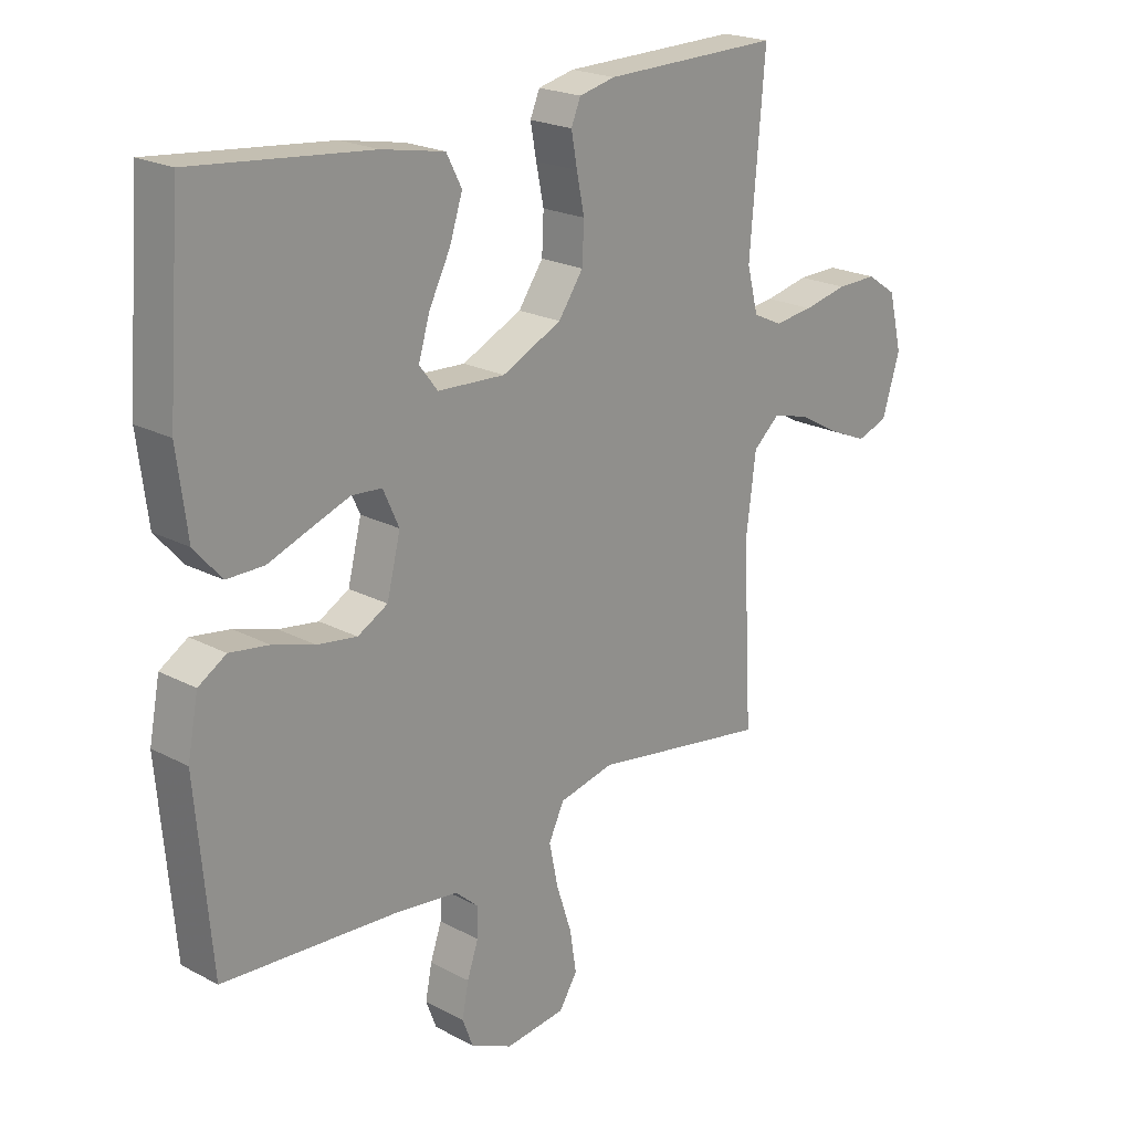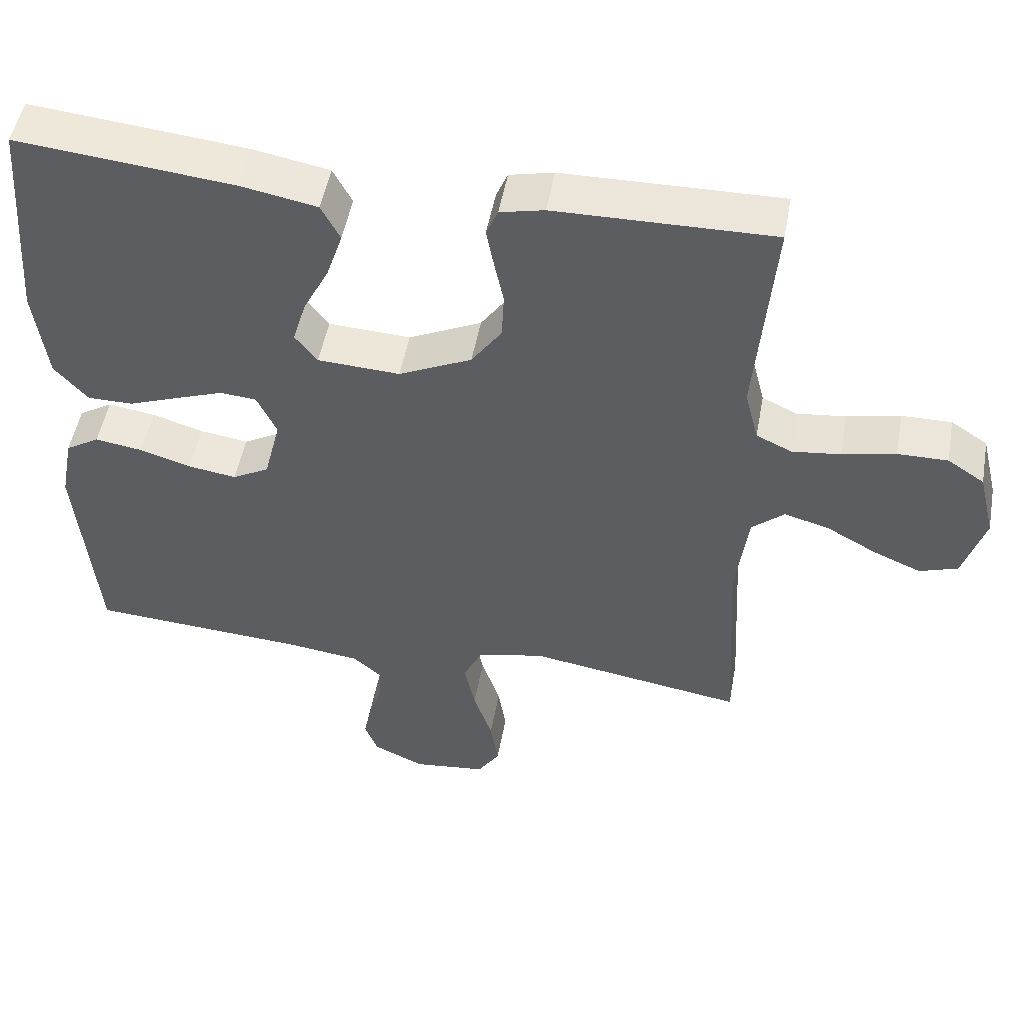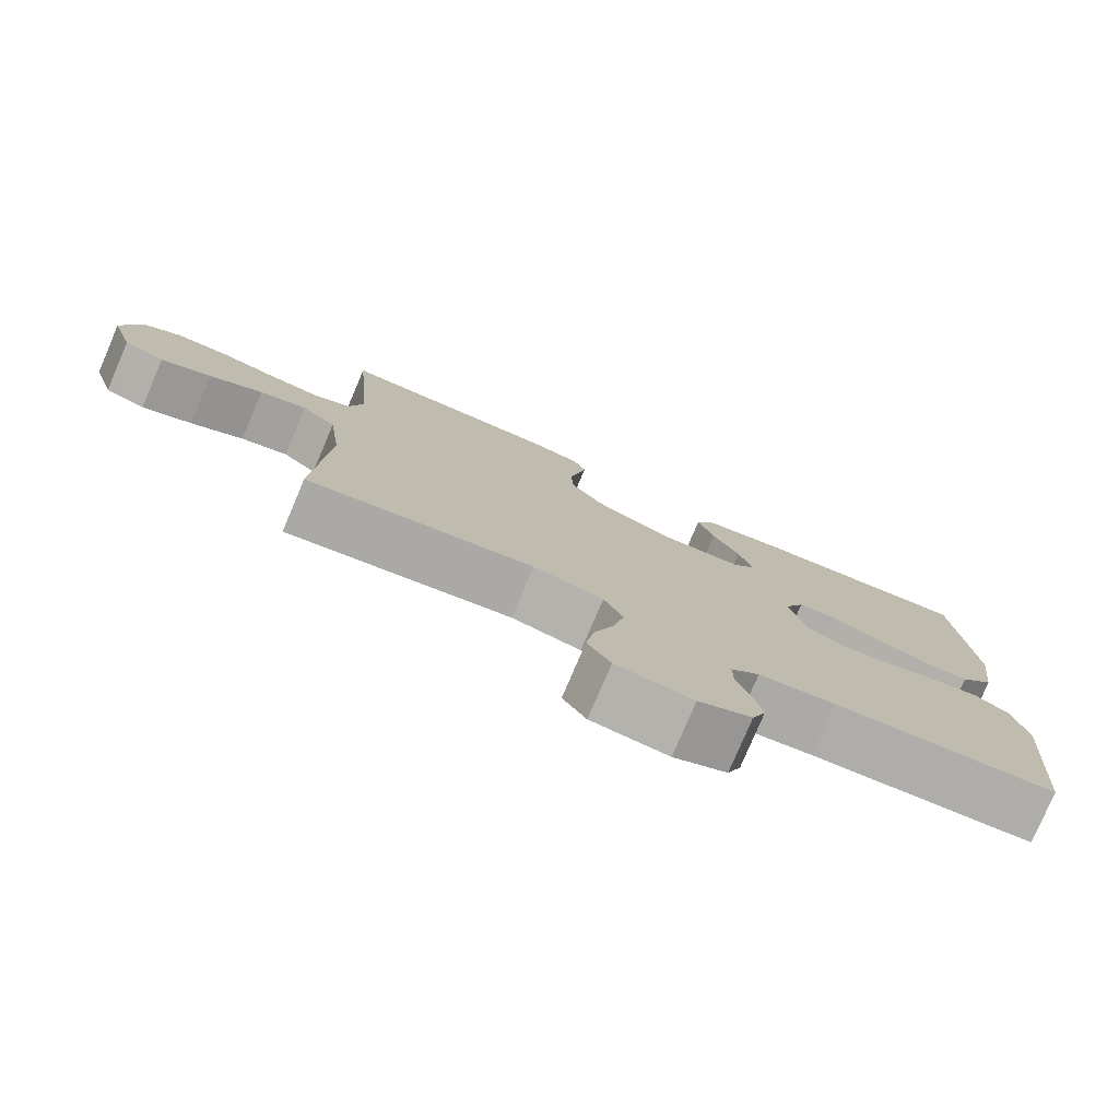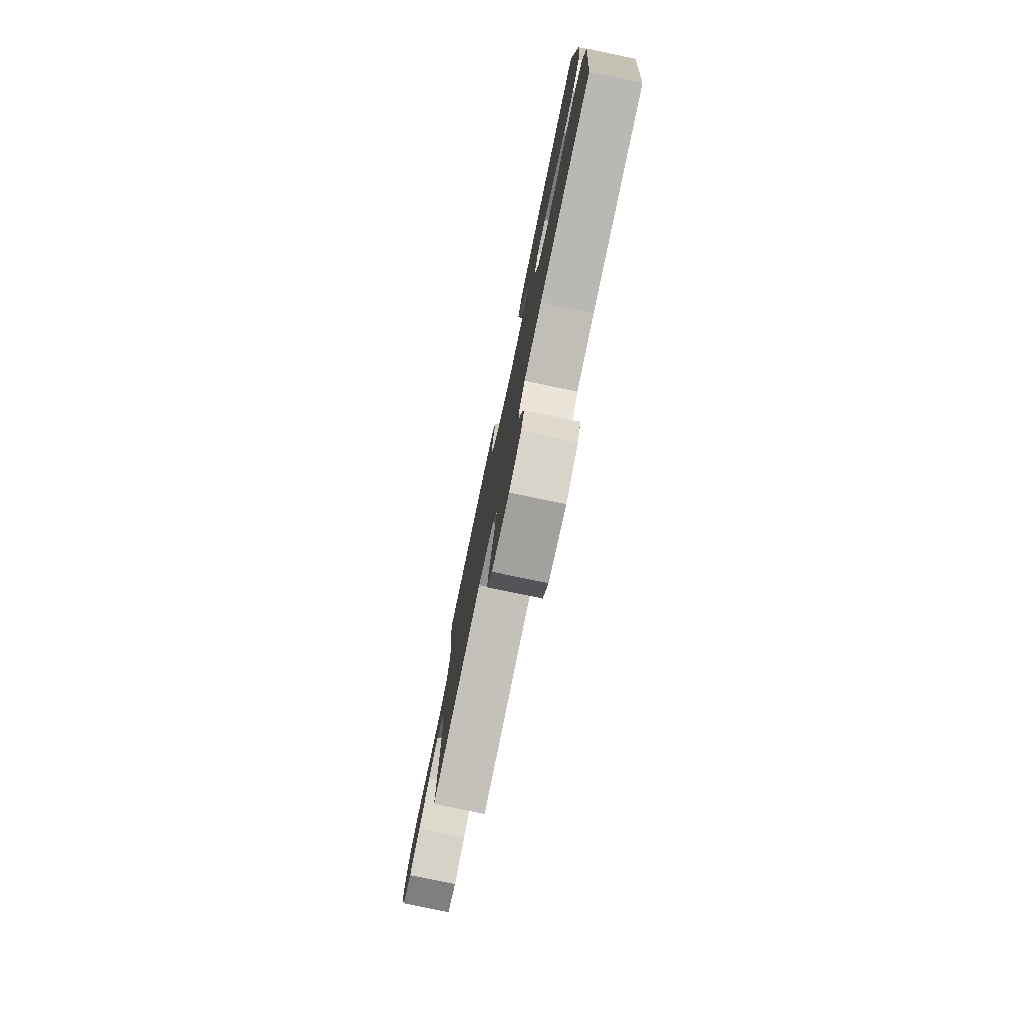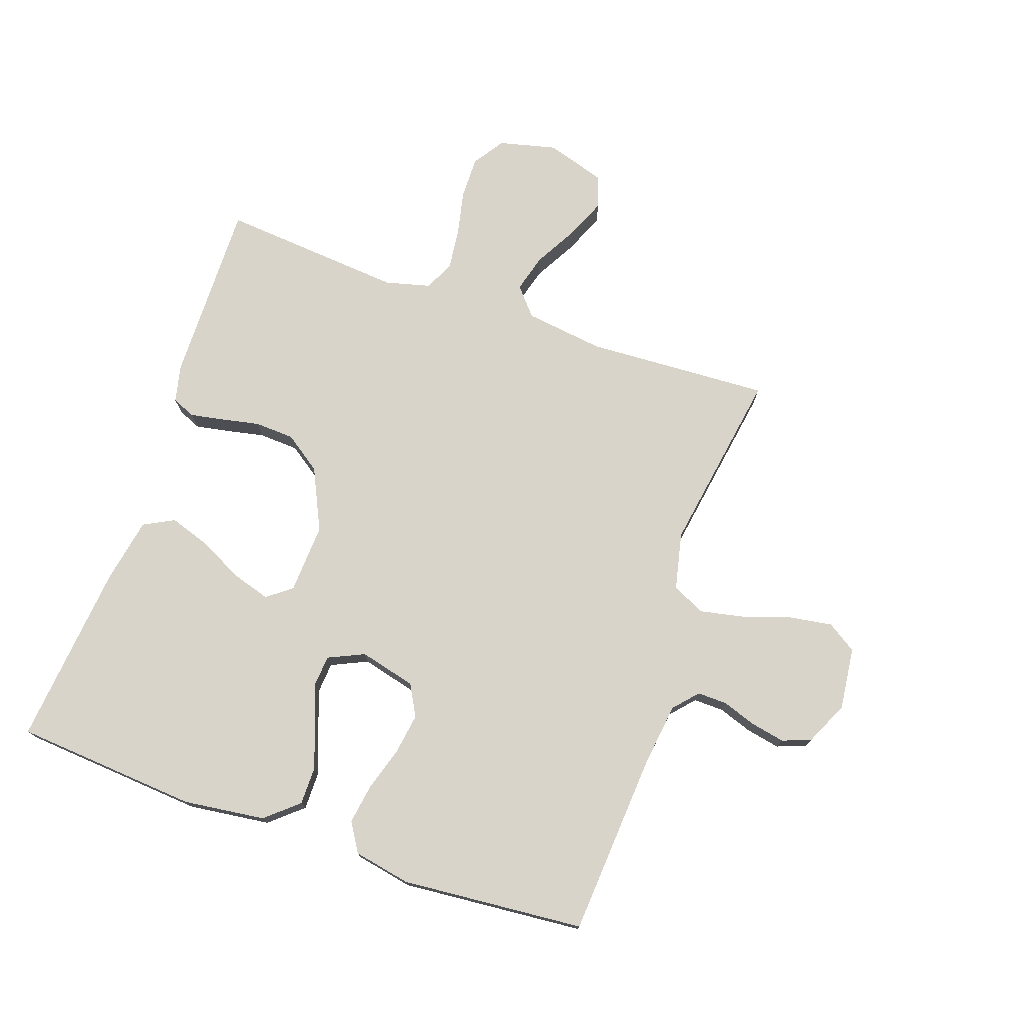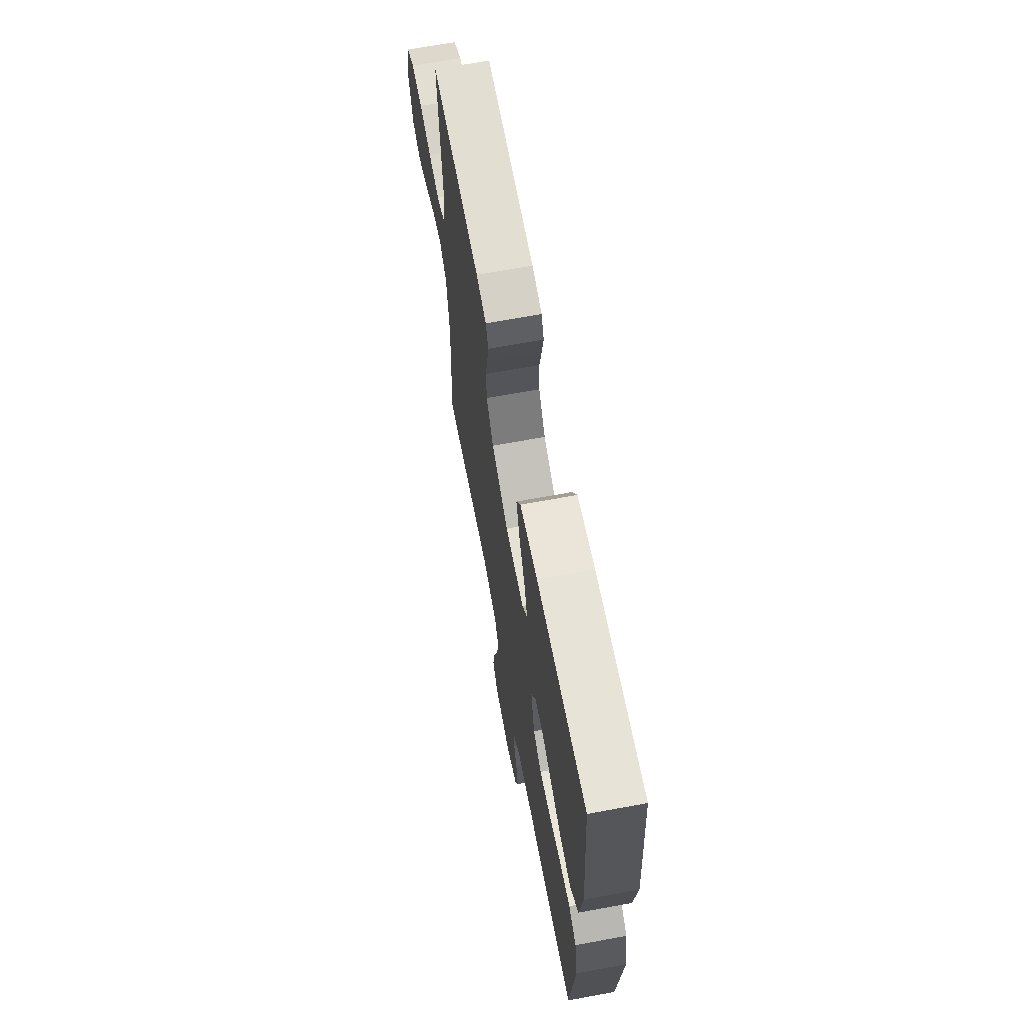
<metadata>
{"format":"obj","ext":"obj","renderer":"f3d","projection":"perspective","resolution":1024,"background":"white","views":[{"elev":21.4,"azim":133.1,"up":"+Z"},{"elev":50.6,"azim":-169.7,"up":"+Z"},{"elev":-78.5,"azim":-23.1,"up":"+Z"},{"elev":-78.7,"azim":78.2,"up":"+Z"},{"elev":75.2,"azim":109.2,"up":"+Y"},{"elev":67.0,"azim":79.5,"up":"+Z"}]}
</metadata>
<code>
v 0.5 0.07 -0.5
v 0.2 0.07 -0.52
v 0.097 0.07 -0.533
v 0.058 0.07 -0.568
v 0.059 0.07 -0.617
v 0.078 0.07 -0.672
v 0.089 0.07 -0.728
v 0.071 0.07 -0.775
v 0 0.07 -0.808
v -0.102 0.07 -0.796
v -0.133 0.07 -0.748
v -0.122 0.07 -0.678
v -0.096 0.07 -0.599
v -0.081 0.07 -0.527
v -0.107 0.07 -0.473
v -0.2 0.07 -0.452
v -0.5 0.07 -0.5
v -0.484 0.07 -0.2
v -0.501 0.07 -0.07
v -0.546 0.07 -0.031
v -0.608 0.07 -0.048
v -0.678 0.07 -0.087
v -0.744 0.07 -0.115
v -0.797 0.07 -0.097
v -0.827 0.07 0
v -0.804 0.07 0.094
v -0.753 0.07 0.128
v -0.684 0.07 0.127
v -0.61 0.07 0.111
v -0.543 0.07 0.103
v -0.494 0.07 0.126
v -0.475 0.07 0.2
v -0.5 0.07 0.5
v -0.2 0.07 0.495
v -0.139 0.07 0.481
v -0.123 0.07 0.443
v -0.133 0.07 0.389
v -0.146 0.07 0.326
v -0.143 0.07 0.261
v -0.101 0.07 0.201
v 0 0.07 0.153
v 0.114 0.07 0.159
v 0.145 0.07 0.199
v 0.126 0.07 0.262
v 0.09 0.07 0.333
v 0.068 0.07 0.4
v 0.094 0.07 0.45
v 0.2 0.07 0.47
v 0.5 0.07 0.5
v 0.523 0.07 0.2
v 0.506 0.07 0.066
v 0.46 0.07 0.013
v 0.397 0.07 0.013
v 0.327 0.07 0.039
v 0.261 0.07 0.063
v 0.21 0.07 0.059
v 0.183 0.07 0
v 0.206 0.07 -0.092
v 0.257 0.07 -0.12
v 0.324 0.07 -0.11
v 0.395 0.07 -0.088
v 0.461 0.07 -0.078
v 0.508 0.07 -0.107
v 0.526 0.07 -0.2
v 0.5 0 -0.5
v 0.2 0 -0.52
v 0.097 0 -0.533
v 0.058 0 -0.568
v 0.059 0 -0.617
v 0.078 0 -0.672
v 0.089 0 -0.728
v 0.071 0 -0.775
v 0 0 -0.808
v -0.102 0 -0.796
v -0.133 0 -0.748
v -0.122 0 -0.678
v -0.096 0 -0.599
v -0.081 0 -0.527
v -0.107 0 -0.473
v -0.2 0 -0.452
v -0.5 0 -0.5
v -0.484 0 -0.2
v -0.501 0 -0.07
v -0.546 0 -0.031
v -0.608 0 -0.048
v -0.678 0 -0.087
v -0.744 0 -0.115
v -0.797 0 -0.097
v -0.827 0 0
v -0.804 0 0.094
v -0.753 0 0.128
v -0.684 0 0.127
v -0.61 0 0.111
v -0.543 0 0.103
v -0.494 0 0.126
v -0.475 0 0.2
v -0.5 0 0.5
v -0.2 0 0.495
v -0.139 0 0.481
v -0.123 0 0.443
v -0.133 0 0.389
v -0.146 0 0.326
v -0.143 0 0.261
v -0.101 0 0.201
v 0 0 0.153
v 0.114 0 0.159
v 0.145 0 0.199
v 0.126 0 0.262
v 0.09 0 0.333
v 0.068 0 0.4
v 0.094 0 0.45
v 0.2 0 0.47
v 0.5 0 0.5
v 0.523 0 0.2
v 0.506 0 0.066
v 0.46 0 0.013
v 0.397 0 0.013
v 0.327 0 0.039
v 0.261 0 0.063
v 0.21 0 0.059
v 0.183 0 0
v 0.206 0 -0.092
v 0.257 0 -0.12
v 0.324 0 -0.11
v 0.395 0 -0.088
v 0.461 0 -0.078
v 0.508 0 -0.107
v 0.526 0 -0.2
f 64 1 2
f 63 64 2
f 62 63 2
f 61 62 2
f 60 61 2
f 59 60 2 3
f 58 59 3 4
f 57 58 4
f 52 53 54
f 51 52 54
f 50 51 54
f 49 50 54
f 48 49 54
f 47 48 54
f 46 47 54
f 45 46 54
f 44 45 54
f 43 44 54 55
f 42 43 55 56
f 36 37 38
f 35 36 38
f 34 35 38
f 33 34 38
f 32 33 38
f 31 32 38 39
f 30 31 39 40
f 27 28 29
f 26 27 29
f 25 26 29
f 24 25 29
f 23 24 29
f 22 23 29
f 21 22 29
f 20 21 29 30
f 30 40 41
f 20 30 41
f 19 20 41
f 16 17 18
f 42 56 57
f 41 42 57
f 19 41 57
f 18 19 57
f 16 18 57
f 15 16 57
f 11 12 13
f 10 11 13
f 9 10 13
f 8 9 13
f 7 8 13
f 6 7 13
f 5 6 13
f 14 15 57 4
f 4 5 13 14
f 66 65 128
f 66 128 127
f 66 127 126
f 66 126 125
f 66 125 124
f 67 66 124 123
f 68 67 123 122
f 68 122 121
f 118 117 116
f 118 116 115
f 118 115 114
f 118 114 113
f 118 113 112
f 118 112 111
f 118 111 110
f 118 110 109
f 118 109 108
f 119 118 108 107
f 120 119 107 106
f 102 101 100
f 102 100 99
f 102 99 98
f 102 98 97
f 102 97 96
f 103 102 96 95
f 104 103 95 94
f 93 92 91
f 93 91 90
f 93 90 89
f 93 89 88
f 93 88 87
f 93 87 86
f 93 86 85
f 94 93 85 84
f 105 104 94
f 105 94 84
f 105 84 83
f 82 81 80
f 121 120 106
f 121 106 105
f 121 105 83
f 121 83 82
f 121 82 80
f 121 80 79
f 77 76 75
f 77 75 74
f 77 74 73
f 77 73 72
f 77 72 71
f 77 71 70
f 77 70 69
f 68 121 79 78
f 78 77 69 68
f 1 65 66 2
f 2 66 67 3
f 3 67 68 4
f 4 68 69 5
f 5 69 70 6
f 6 70 71 7
f 7 71 72 8
f 8 72 73 9
f 9 73 74 10
f 10 74 75 11
f 11 75 76 12
f 12 76 77 13
f 13 77 78 14
f 14 78 79 15
f 15 79 80 16
f 16 80 81 17
f 17 81 82 18
f 18 82 83 19
f 19 83 84 20
f 20 84 85 21
f 21 85 86 22
f 22 86 87 23
f 23 87 88 24
f 24 88 89 25
f 25 89 90 26
f 26 90 91 27
f 27 91 92 28
f 28 92 93 29
f 29 93 94 30
f 30 94 95 31
f 31 95 96 32
f 32 96 97 33
f 33 97 98 34
f 34 98 99 35
f 35 99 100 36
f 36 100 101 37
f 37 101 102 38
f 38 102 103 39
f 39 103 104 40
f 40 104 105 41
f 41 105 106 42
f 42 106 107 43
f 43 107 108 44
f 44 108 109 45
f 45 109 110 46
f 46 110 111 47
f 47 111 112 48
f 48 112 113 49
f 49 113 114 50
f 50 114 115 51
f 51 115 116 52
f 52 116 117 53
f 53 117 118 54
f 54 118 119 55
f 55 119 120 56
f 56 120 121 57
f 57 121 122 58
f 58 122 123 59
f 59 123 124 60
f 60 124 125 61
f 61 125 126 62
f 62 126 127 63
f 63 127 128 64
f 64 128 65 1

</code>
